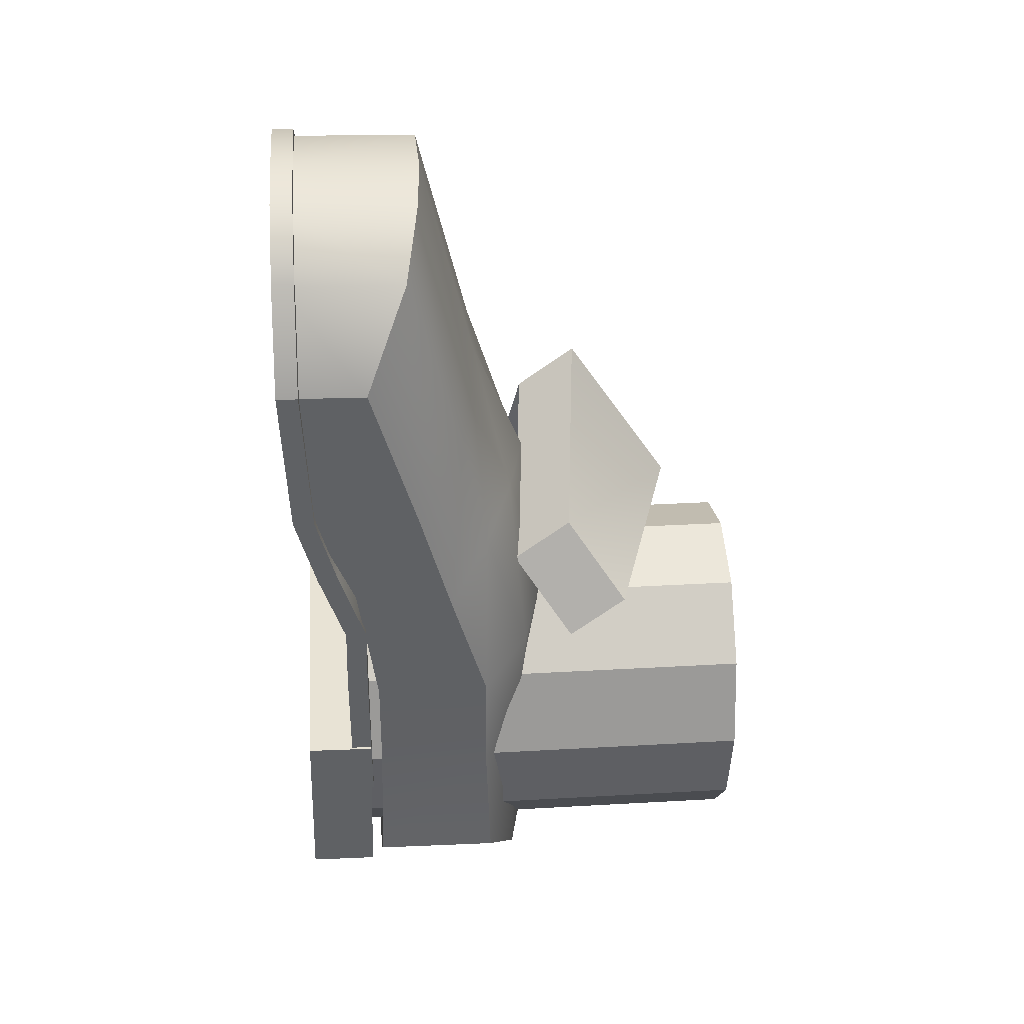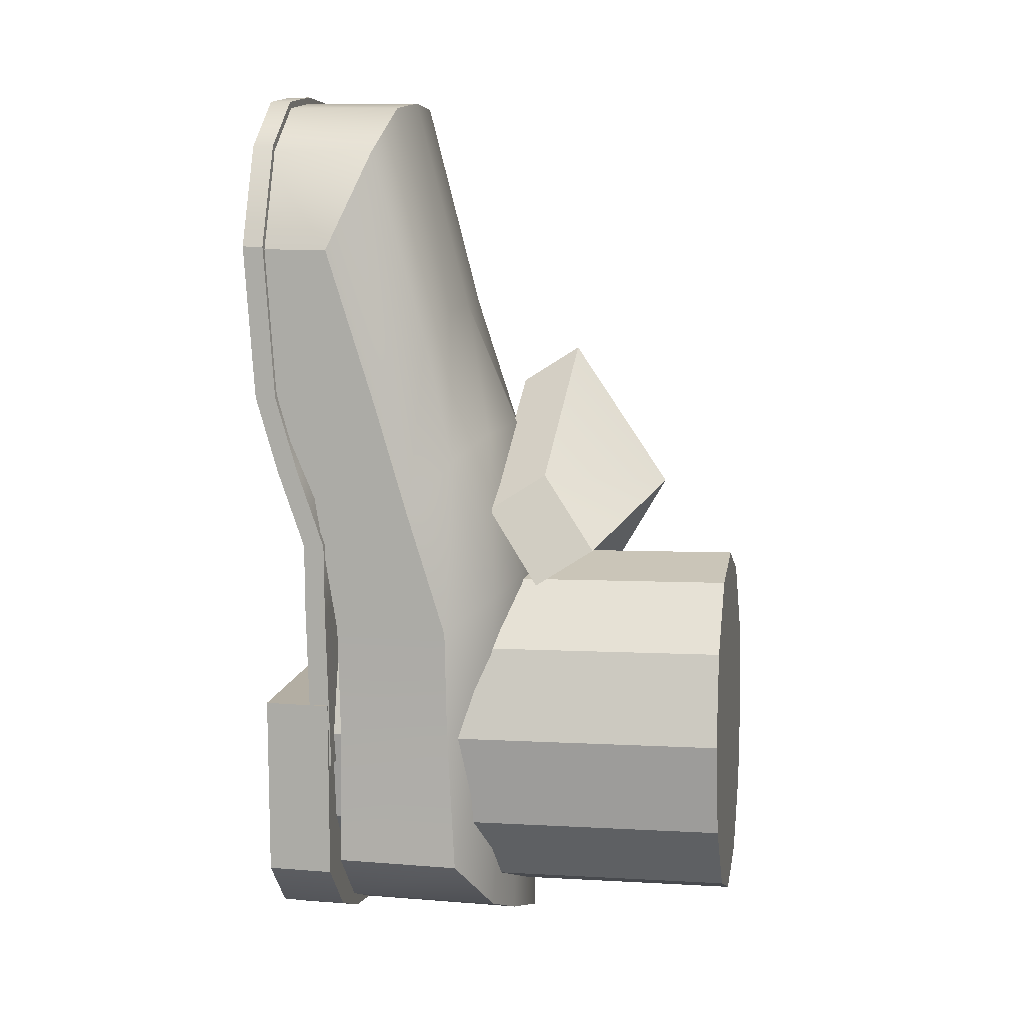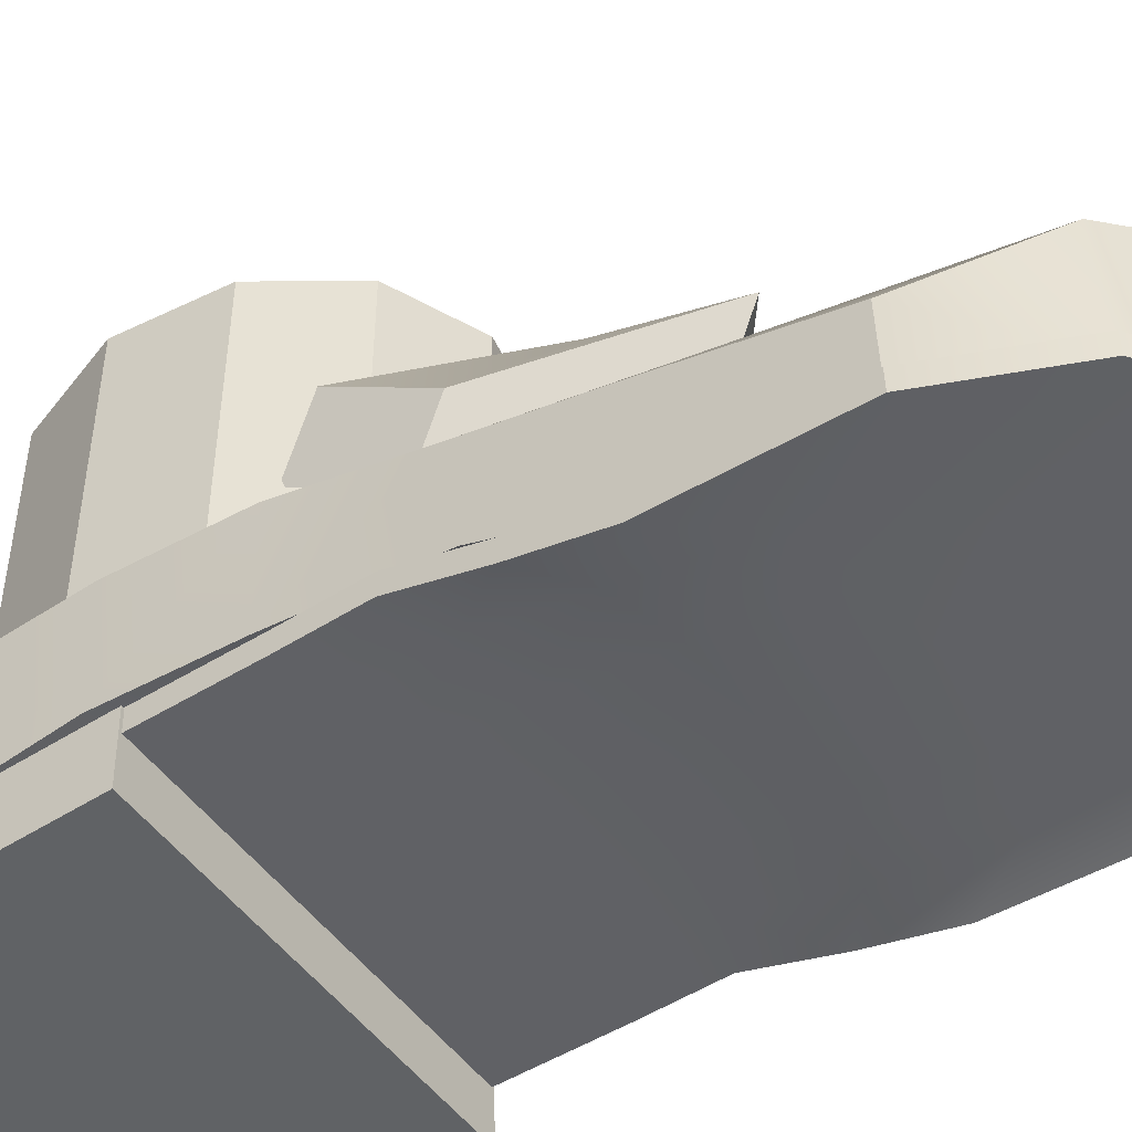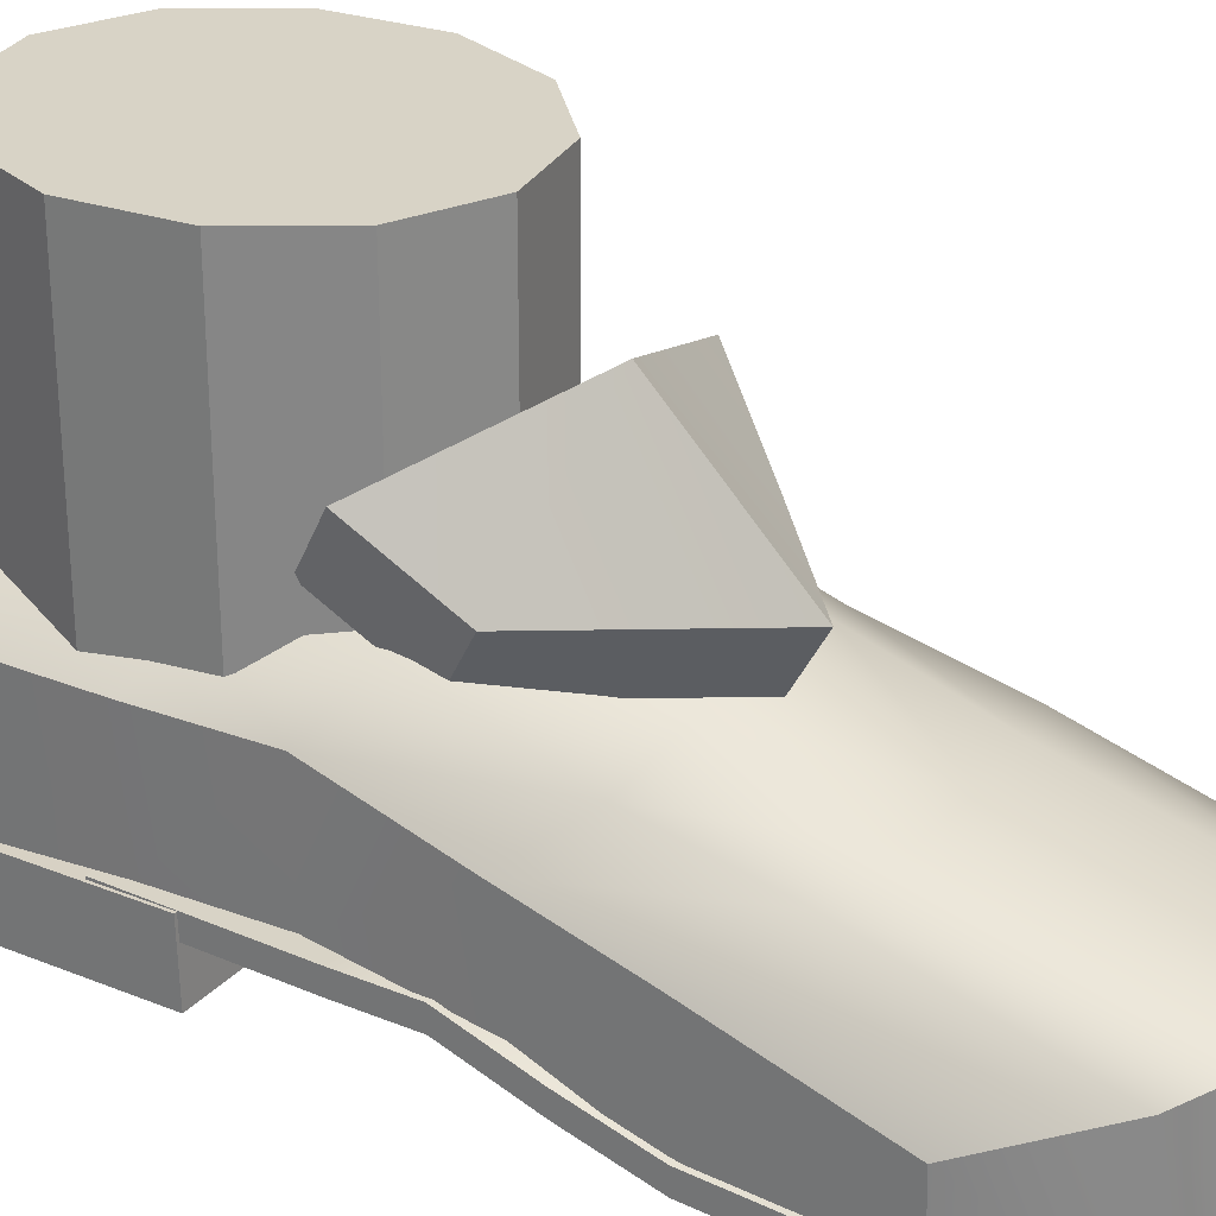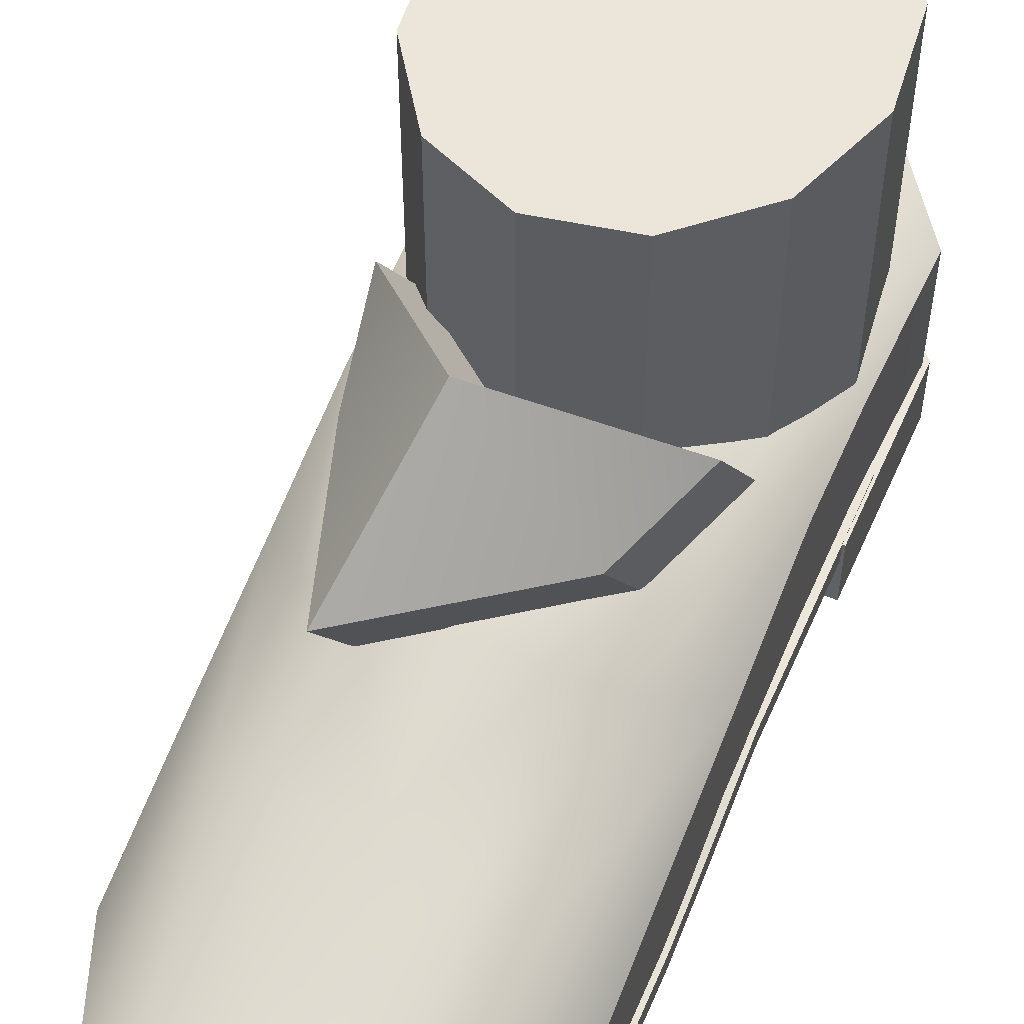
<metadata>
{"format":"obj","ext":"obj","renderer":"f3d","projection":"perspective","resolution":1024,"background":"white","views":[{"elev":34.1,"azim":85.6,"up":"+Z"},{"elev":4.1,"azim":101.0,"up":"+Z"},{"elev":-49.7,"azim":-48.9,"up":"+Y"},{"elev":28.0,"azim":-50.0,"up":"+Y"},{"elev":54.3,"azim":29.9,"up":"+Y"}]}
</metadata>
<code>
g default
v 0.3466 -1.072 -0.2636
v -0.4845 -1.074 -0.1669
v 0.3457 -0.9149 -0.2674
v -0.4853 -0.9172 -0.1706
v 0.3963 -0.9043 0.1659
v -0.4347 -0.9066 0.2631
v 0.3972 -1.061 0.1696
v -0.4338 -1.063 0.2668
v -0.09447 -1.078 -0.4337
v -0.09534 -0.9214 -0.4375
v -0.01917 -0.9055 0.2145
v -0.0183 -1.062 0.2182
v 0.07547 -1.077 -0.4211
v 0.07461 -0.9201 -0.4248
v 0.147 -0.905 0.1951
v 0.1479 -1.062 0.1988
v -0.2569 -1.078 -0.3823
v -0.2578 -0.9211 -0.386
v -0.1854 -0.906 0.2339
v -0.1845 -1.063 0.2376
v -0.3988 -1.077 -0.2992
v -0.3997 -0.9199 -0.3029
v -0.3349 -0.9064 0.2514
v -0.3341 -1.063 0.2551
v 0.2196 -1.075 -0.3774
v 0.2187 -0.9183 -0.3811
v 0.2842 -0.9047 0.179
v 0.285 -1.061 0.1827
g pCube51 Foot_L
f 1 25 3
f 3 25 26
f 26 27 3
f 3 27 5
f 5 27 7
f 7 27 28
f 7 28 1
f 1 28 25
f 2 8 4
f 4 8 6
f 7 1 5
f 5 1 3
f 10 9 18
f 18 9 17
f 10 18 11
f 11 18 19
f 12 11 20
f 20 11 19
f 9 12 17
f 17 12 20
f 14 13 10
f 10 13 9
f 15 14 11
f 11 14 10
f 16 15 12
f 12 15 11
f 16 12 13
f 13 12 9
f 18 17 22
f 22 17 21
f 18 22 19
f 19 22 23
f 20 19 24
f 24 19 23
f 17 20 21
f 21 20 24
f 22 21 4
f 4 21 2
f 22 4 23
f 23 4 6
f 24 23 8
f 8 23 6
f 21 24 2
f 2 24 8
f 26 25 14
f 14 25 13
f 27 26 15
f 15 26 14
f 28 27 16
f 16 27 15
f 28 16 25
f 25 16 13
g default
v 0.3303 -0.2482 0.5601
v -0.321 -0.287 0.4603
v 0.237 -0.3832 0.739
v -0.2703 -0.4135 0.6612
v 0.2583 -0.5197 0.653
v -0.249 -0.5499 0.5752
v 0.3517 -0.3847 0.4741
v -0.2997 -0.4235 0.3743
v -0.0361 -0.111 0.7151
v -0.07498 -0.3494 1.062
v -0.05366 -0.4859 0.9755
v -0.01478 -0.2475 0.6291
g Foot_L pCube57
f 29 37 31
f 31 37 38
f 38 39 31
f 31 39 33
f 39 40 33
f 33 40 35
f 35 40 29
f 29 40 37
f 30 36 32
f 32 36 34
f 35 29 33
f 33 29 31
f 38 37 32
f 32 37 30
f 38 32 39
f 39 32 34
f 39 34 40
f 40 34 36
f 37 40 30
f 30 40 36
g default
v -0.2962 -1.073 1.392
v 0.523 -1.07 1.297
v -0.2965 -1.023 1.391
v 0.5227 -1.021 1.296
v -0.447 -0.9047 0.1064
v 0.3721 -0.9025 0.0106
v -0.4467 -0.9542 0.1075
v 0.3724 -0.952 0.01177
v 0.155 -1.063 1.701
v 0.1548 -1.013 1.7
v -0.03741 -0.9036 0.05847
v -0.03714 -0.9531 0.05965
v -0.0104 -1.064 1.706
v -0.01067 -1.014 1.705
v -0.2012 -0.904 0.07763
v -0.201 -0.9535 0.0788
v 0.3172 -1.063 1.668
v 0.317 -1.013 1.667
v 0.1264 -0.9031 0.03932
v 0.1267 -0.9526 0.0405
v 0.4522 -1.065 1.544
v 0.4519 -1.015 1.543
v 0.2738 -0.9027 0.02209
v 0.2741 -0.9522 0.02326
v -0.1569 -1.066 1.625
v -0.1572 -1.017 1.624
v -0.3364 -0.9044 0.09343
v -0.3361 -0.9539 0.0946
v -0.4012 -0.9052 0.4982
v -0.4009 -0.9547 0.4993
v -0.2877 -0.9539 0.5087
v -0.1515 -0.9533 0.5018
v 0.01246 -0.9528 0.4839
v 0.1761 -0.9524 0.4635
v 0.3224 -0.9522 0.4365
v 0.4182 -0.9524 0.4037
v 0.418 -0.9029 0.4025
v 0.3222 -0.9027 0.4354
v 0.1759 -0.9029 0.4623
v 0.01218 -0.9033 0.4827
v -0.1518 -0.9038 0.5006
v -0.288 -0.9044 0.5076
v -0.3818 -0.9019 0.6639
v -0.3815 -0.9514 0.665
v -0.2653 -0.9499 0.7001
v -0.128 -0.949 0.7033
v 0.03618 -0.9485 0.6869
v 0.1997 -0.9481 0.665
v 0.3447 -0.9482 0.6269
v 0.4376 -0.9491 0.5695
v 0.4373 -0.8996 0.5683
v 0.3444 -0.8987 0.6258
v 0.1994 -0.8986 0.6638
v 0.0359 -0.899 0.6857
v -0.1282 -0.8995 0.7021
v -0.2656 -0.9004 0.699
v -0.3602 -0.9605 0.8473
v -0.3599 -1.01 0.8484
v -0.2395 -1.008 0.9193
v -0.1005 -1.007 0.9366
v 0.06385 -1.006 0.9222
v 0.2271 -1.006 0.8983
v 0.3703 -1.006 0.8447
v 0.4592 -1.008 0.753
v 0.4589 -0.9583 0.7518
v 0.37 -0.9566 0.8435
v 0.2268 -0.9561 0.8972
v 0.06357 -0.9564 0.921
v -0.1008 -0.957 0.9355
v -0.2398 -0.9582 0.9181
v -0.3389 -1.008 1.028
v -0.3386 -1.058 1.03
v -0.2116 -1.054 1.157
v -0.06997 -1.052 1.197
v 0.09476 -1.052 1.186
v 0.2577 -1.051 1.159
v 0.398 -1.052 1.08
v 0.4806 -1.055 0.9344
v 0.4803 -1.006 0.9332
v 0.3977 -1.003 1.079
v 0.2574 -1.002 1.157
v 0.09449 -1.002 1.184
v -0.07025 -1.003 1.196
v -0.2119 -1.004 1.156
g Foot_L pCube52
f 41 65 43
f 43 65 66
f 66 124 43
f 43 124 111
f 45 67 47
f 47 67 68
f 112 113 41
f 41 113 65
f 42 118 44
f 44 118 119
f 111 112 43
f 43 112 41
f 50 49 58
f 58 49 57
f 121 122 58
f 58 122 50
f 52 51 60
f 60 51 59
f 49 115 57
f 57 115 116
f 54 53 50
f 50 53 49
f 123 54 122
f 122 54 50
f 56 55 52
f 52 55 51
f 114 115 53
f 53 115 49
f 58 57 62
f 62 57 61
f 120 121 62
f 62 121 58
f 60 59 64
f 64 59 63
f 57 116 61
f 61 116 117
f 62 61 44
f 44 61 42
f 119 120 44
f 44 120 62
f 64 63 48
f 48 63 46
f 61 117 42
f 42 117 118
f 66 65 54
f 54 65 53
f 124 66 123
f 123 66 54
f 68 67 56
f 56 67 55
f 113 114 65
f 65 114 53
f 70 69 47
f 47 69 45
f 47 68 70
f 70 68 71
f 72 71 56
f 56 71 68
f 73 72 52
f 52 72 56
f 73 52 74
f 74 52 60
f 74 60 75
f 75 60 64
f 75 64 76
f 76 64 48
f 76 48 77
f 77 48 46
f 78 77 63
f 63 77 46
f 79 78 59
f 59 78 63
f 80 79 51
f 51 79 59
f 55 81 51
f 51 81 80
f 67 82 55
f 55 82 81
f 82 67 69
f 69 67 45
f 69 70 83
f 83 70 84
f 70 71 84
f 84 71 85
f 86 85 72
f 72 85 71
f 87 86 73
f 73 86 72
f 87 73 88
f 88 73 74
f 88 74 89
f 89 74 75
f 89 75 90
f 90 75 76
f 90 76 91
f 91 76 77
f 77 78 91
f 91 78 92
f 78 79 92
f 92 79 93
f 79 80 93
f 93 80 94
f 81 95 80
f 80 95 94
f 82 96 81
f 81 96 95
f 96 82 83
f 83 82 69
f 83 84 97
f 97 84 98
f 84 85 98
f 98 85 99
f 100 99 86
f 86 99 85
f 101 100 87
f 87 100 86
f 101 87 102
f 102 87 88
f 102 88 103
f 103 88 89
f 103 89 104
f 104 89 90
f 104 90 105
f 105 90 91
f 91 92 105
f 105 92 106
f 92 93 106
f 106 93 107
f 93 94 107
f 107 94 108
f 95 109 94
f 94 109 108
f 96 110 95
f 95 110 109
f 110 96 97
f 97 96 83
f 97 98 111
f 111 98 112
f 98 99 112
f 112 99 113
f 114 113 100
f 100 113 99
f 115 114 101
f 101 114 100
f 115 101 116
f 116 101 102
f 116 102 117
f 117 102 103
f 117 103 118
f 118 103 104
f 118 104 119
f 119 104 105
f 105 106 119
f 119 106 120
f 106 107 120
f 120 107 121
f 107 108 121
f 121 108 122
f 109 123 108
f 108 123 122
f 110 124 109
f 109 124 123
f 124 110 111
f 111 110 97
g default
v -0.2869 -1.056 1.384
v 0.512 -1.053 1.291
v -0.2879 -0.8706 1.379
v 0.5109 -0.8684 1.287
v -0.4792 -0.618 -0.1592
v 0.3416 -0.5925 -0.2425
v -0.4776 -0.9132 -0.1522
v 0.3433 -0.8877 -0.2355
v 0.1531 -1.046 1.685
v 0.1514 -0.7293 1.677
v -0.1007 -0.468 -0.4461
v -0.09769 -0.8871 -0.43
v -0.008196 -1.047 1.69
v -0.00993 -0.7339 1.683
v -0.2636 -0.5239 -0.3672
v -0.2615 -0.894 -0.3584
v 0.3113 -1.046 1.653
v 0.3096 -0.7403 1.646
v 0.04568 -0.4974 -0.416
v 0.04787 -0.8934 -0.4066
v 0.4429 -1.048 1.532
v 0.4414 -0.7719 1.525
v 0.203 -0.5235 -0.3663
v 0.2051 -0.8914 -0.3576
v -0.1511 -1.049 1.611
v -0.1526 -0.7713 1.604
v -0.3794 -0.5427 -0.2752
v -0.3774 -0.9127 -0.2665
v -0.4441 -0.607 0.187
v -0.4426 -0.8788 0.1934
v -0.315 -0.863 0.2133
v -0.1816 -0.8563 0.2115
v -0.02161 -0.855 0.1948
v 0.1379 -0.8555 0.1742
v 0.28 -0.8619 0.1424
v 0.372 -0.8766 0.09827
v 0.3705 -0.6047 0.09182
v 0.278 -0.5174 0.1342
v 0.1359 -0.4828 0.1654
v -0.02384 -0.4514 0.1852
v -0.1835 -0.5096 0.2033
v -0.3169 -0.5163 0.2051
v -0.3975 -0.6062 0.4485
v -0.396 -0.878 0.4549
v -0.2793 -0.8414 0.5186
v -0.1441 -0.8268 0.5332
v 0.01618 -0.8244 0.5188
v 0.1754 -0.8259 0.4958
v 0.3154 -0.8411 0.4461
v 0.4028 -0.8758 0.3617
v 0.4013 -0.604 0.3553
v 0.3135 -0.4966 0.4379
v 0.1734 -0.4533 0.487
v 0.01395 -0.4208 0.5092
v -0.146 -0.4801 0.525
v -0.2812 -0.4947 0.5104
v -0.363 -0.6904 0.7413
v -0.3577 -0.9226 0.7809
v -0.2368 -0.8834 0.8809
v -0.1001 -0.8703 0.9079
v 0.0603 -0.8681 0.8951
v 0.2194 -0.8694 0.8705
v 0.3577 -0.8831 0.8072
v 0.4411 -0.9204 0.6879
v 0.4358 -0.6882 0.6483
v 0.3532 -0.5948 0.7752
v 0.215 -0.5304 0.8413
v 0.05578 -0.4886 0.8654
v -0.1045 -0.5228 0.8784
v -0.2413 -0.5981 0.8494
v -0.3312 -0.7634 1.011
v -0.3284 -1.021 1.03
v -0.2045 -1.017 1.154
v -0.06641 -1.015 1.193
v 0.09424 -1.015 1.182
v 0.2531 -1.015 1.156
v 0.3899 -1.016 1.079
v 0.4705 -1.019 0.937
v 0.4676 -0.7612 0.9184
v 0.3879 -0.6526 1.071
v 0.2509 -0.622 1.146
v 0.092 -0.6112 1.172
v -0.06862 -0.6157 1.183
v -0.2065 -0.6521 1.146
g Foot_L pCube53
f 125 149 127
f 127 149 150
f 127 150 195
f 195 150 208
f 151 152 129
f 129 152 131
f 196 197 125
f 125 197 149
f 126 202 128
f 128 202 203
f 195 196 127
f 127 196 125
f 134 133 142
f 142 133 141
f 206 134 205
f 205 134 142
f 135 143 136
f 136 143 144
f 133 199 141
f 141 199 200
f 137 133 138
f 138 133 134
f 206 207 134
f 134 207 138
f 140 139 136
f 136 139 135
f 198 199 137
f 137 199 133
f 142 141 146
f 146 141 145
f 205 142 204
f 204 142 146
f 143 147 144
f 144 147 148
f 141 200 145
f 145 200 201
f 146 145 128
f 128 145 126
f 204 146 203
f 203 146 128
f 147 130 148
f 148 130 132
f 145 201 126
f 126 201 202
f 149 137 150
f 150 137 138
f 207 208 138
f 138 208 150
f 152 151 140
f 140 151 139
f 197 198 149
f 149 198 137
f 131 154 129
f 129 154 153
f 152 155 131
f 131 155 154
f 155 152 156
f 156 152 140
f 156 140 157
f 157 140 136
f 158 157 144
f 144 157 136
f 159 158 148
f 148 158 144
f 160 159 132
f 132 159 148
f 160 132 161
f 161 132 130
f 147 162 130
f 130 162 161
f 143 163 147
f 147 163 162
f 135 164 143
f 143 164 163
f 165 164 139
f 139 164 135
f 166 165 151
f 151 165 139
f 153 166 129
f 129 166 151
f 153 154 167
f 167 154 168
f 154 155 168
f 168 155 169
f 170 169 156
f 156 169 155
f 171 170 157
f 157 170 156
f 171 157 172
f 172 157 158
f 172 158 173
f 173 158 159
f 173 159 174
f 174 159 160
f 174 160 175
f 175 160 161
f 161 162 175
f 175 162 176
f 162 163 176
f 176 163 177
f 163 164 177
f 177 164 178
f 165 179 164
f 164 179 178
f 166 180 165
f 165 180 179
f 180 166 167
f 167 166 153
f 167 168 181
f 181 168 182
f 168 169 182
f 182 169 183
f 184 183 170
f 170 183 169
f 185 184 171
f 171 184 170
f 185 171 186
f 186 171 172
f 186 172 187
f 187 172 173
f 187 173 188
f 188 173 174
f 188 174 189
f 189 174 175
f 176 190 175
f 175 190 189
f 177 191 176
f 176 191 190
f 178 192 177
f 177 192 191
f 178 179 192
f 192 179 193
f 179 180 193
f 193 180 194
f 181 194 167
f 167 194 180
f 181 182 195
f 195 182 196
f 182 183 196
f 196 183 197
f 198 197 184
f 184 197 183
f 199 198 185
f 185 198 184
f 199 185 200
f 200 185 186
f 200 186 201
f 201 186 187
f 201 187 202
f 202 187 188
f 202 188 203
f 203 188 189
f 190 204 189
f 189 204 203
f 191 205 190
f 190 205 204
f 192 206 191
f 191 206 205
f 192 193 206
f 206 193 207
f 193 194 207
f 207 194 208
f 195 208 181
f 181 208 194
g default
v 0.295 -0.9331 -0.1346
v 0.1557 -0.9331 -0.2964
v -0.03463 -0.9331 -0.3556
v -0.2249 -0.9331 -0.2964
v -0.3642 -0.9331 -0.1346
v -0.4152 -0.9331 0.08638
v -0.3642 -0.9331 0.3074
v -0.2249 -0.9331 0.4692
v -0.03463 -0.9331 0.5284
v 0.1557 -0.9331 0.4692
v 0.295 -0.9331 0.3074
v 0.346 -0.9331 0.08638
v 0.295 0.0596 -0.1346
v 0.1557 0.0596 -0.2964
v -0.03463 0.0596 -0.3556
v -0.2249 0.0596 -0.2964
v -0.3642 0.0596 -0.1346
v -0.4152 0.0596 0.08638
v -0.3642 0.0596 0.3074
v -0.2249 0.0596 0.4692
v -0.03463 0.0596 0.5284
v 0.1557 0.0596 0.4692
v 0.295 0.0596 0.3074
v 0.346 0.0596 0.08638
v -0.03463 -0.9331 0.08638
v -0.03463 0.0596 0.08638
g Foot_L pCylinder67
f 209 210 221
f 221 210 222
f 210 211 222
f 222 211 223
f 211 212 223
f 223 212 224
f 212 213 224
f 224 213 225
f 213 214 225
f 225 214 226
f 214 215 226
f 226 215 227
f 215 216 227
f 227 216 228
f 216 217 228
f 228 217 229
f 217 218 229
f 229 218 230
f 218 219 230
f 230 219 231
f 219 220 231
f 231 220 232
f 220 209 232
f 232 209 221
f 210 209 233
f 211 210 233
f 212 211 233
f 213 212 233
f 214 213 233
f 215 214 233
f 216 215 233
f 217 216 233
f 218 217 233
f 219 218 233
f 220 219 233
f 209 220 233
f 221 222 234
f 222 223 234
f 223 224 234
f 224 225 234
f 225 226 234
f 226 227 234
f 227 228 234
f 228 229 234
f 229 230 234
f 230 231 234
f 231 232 234
f 232 221 234

</code>
